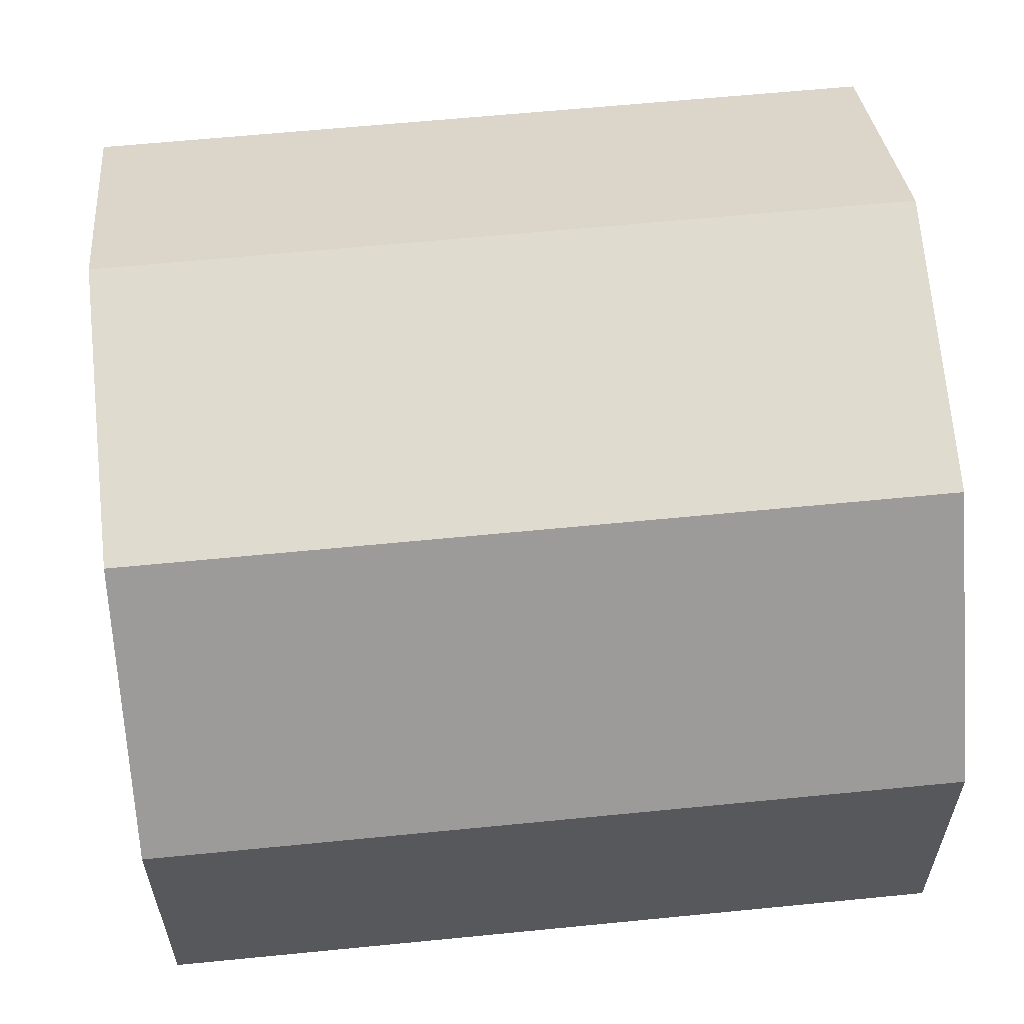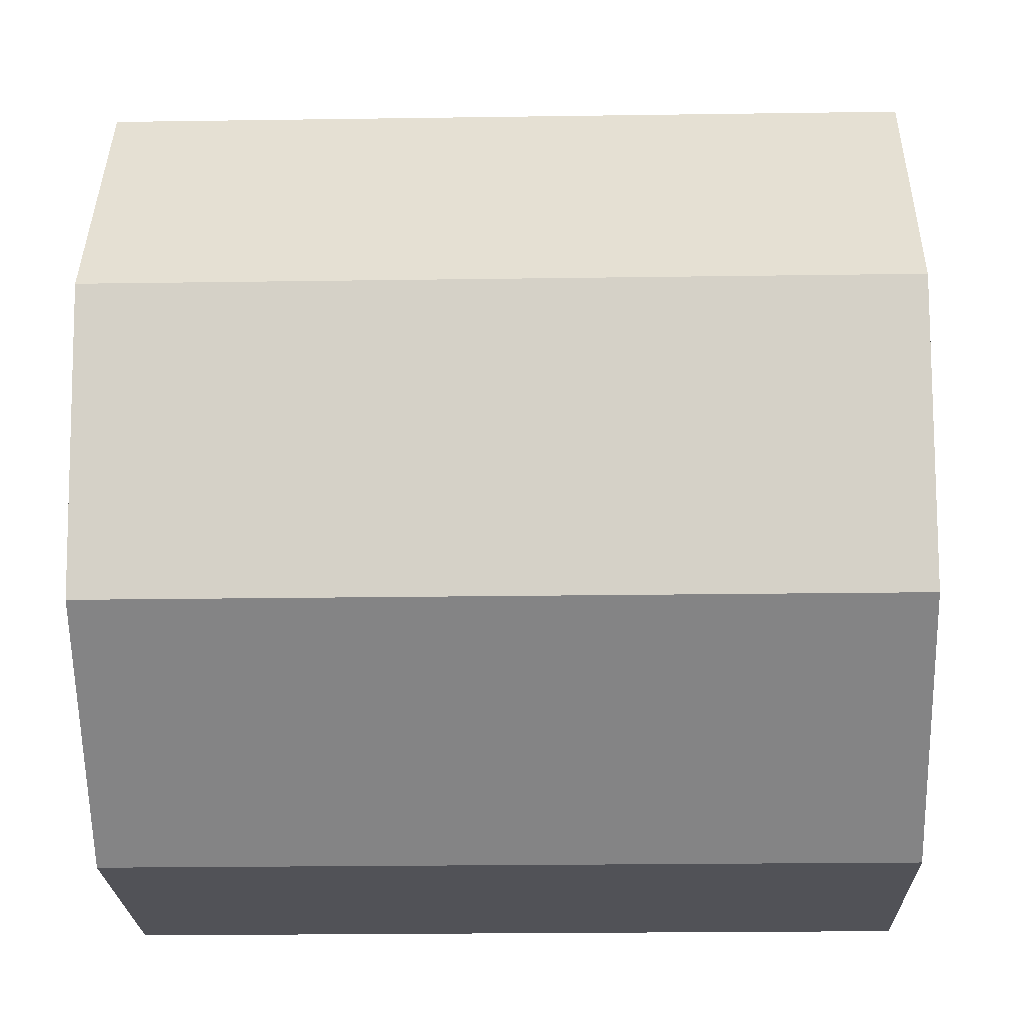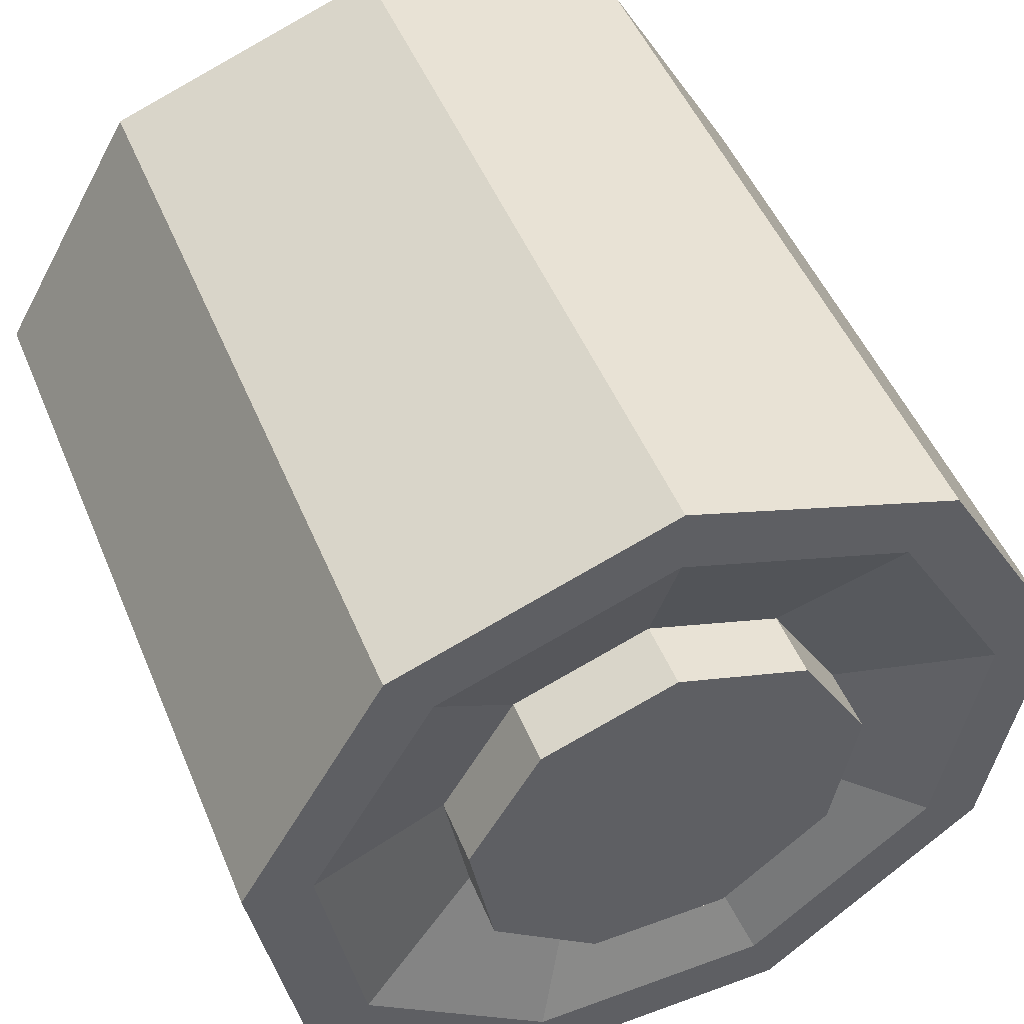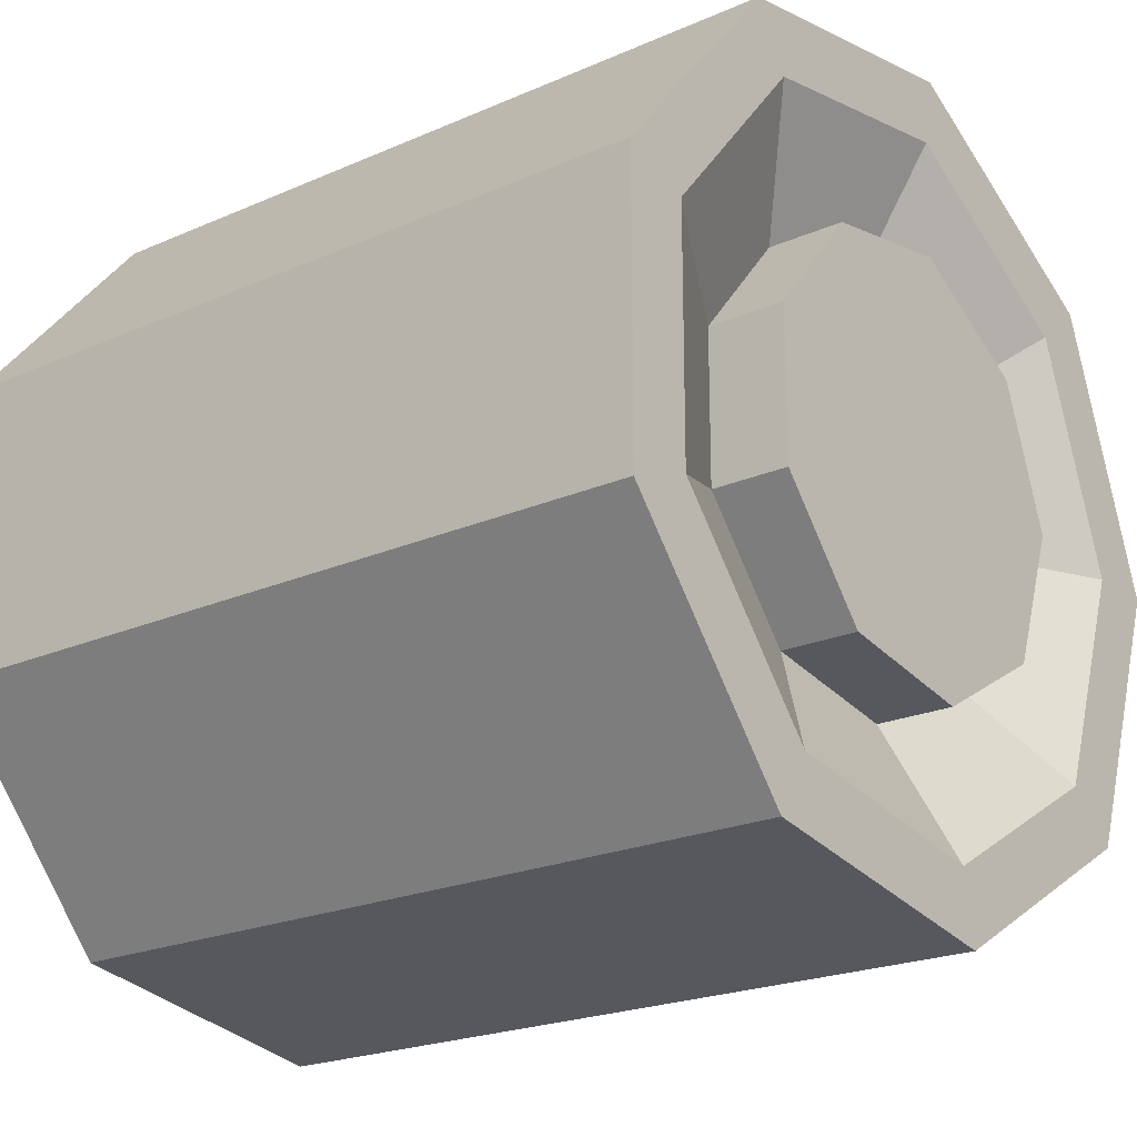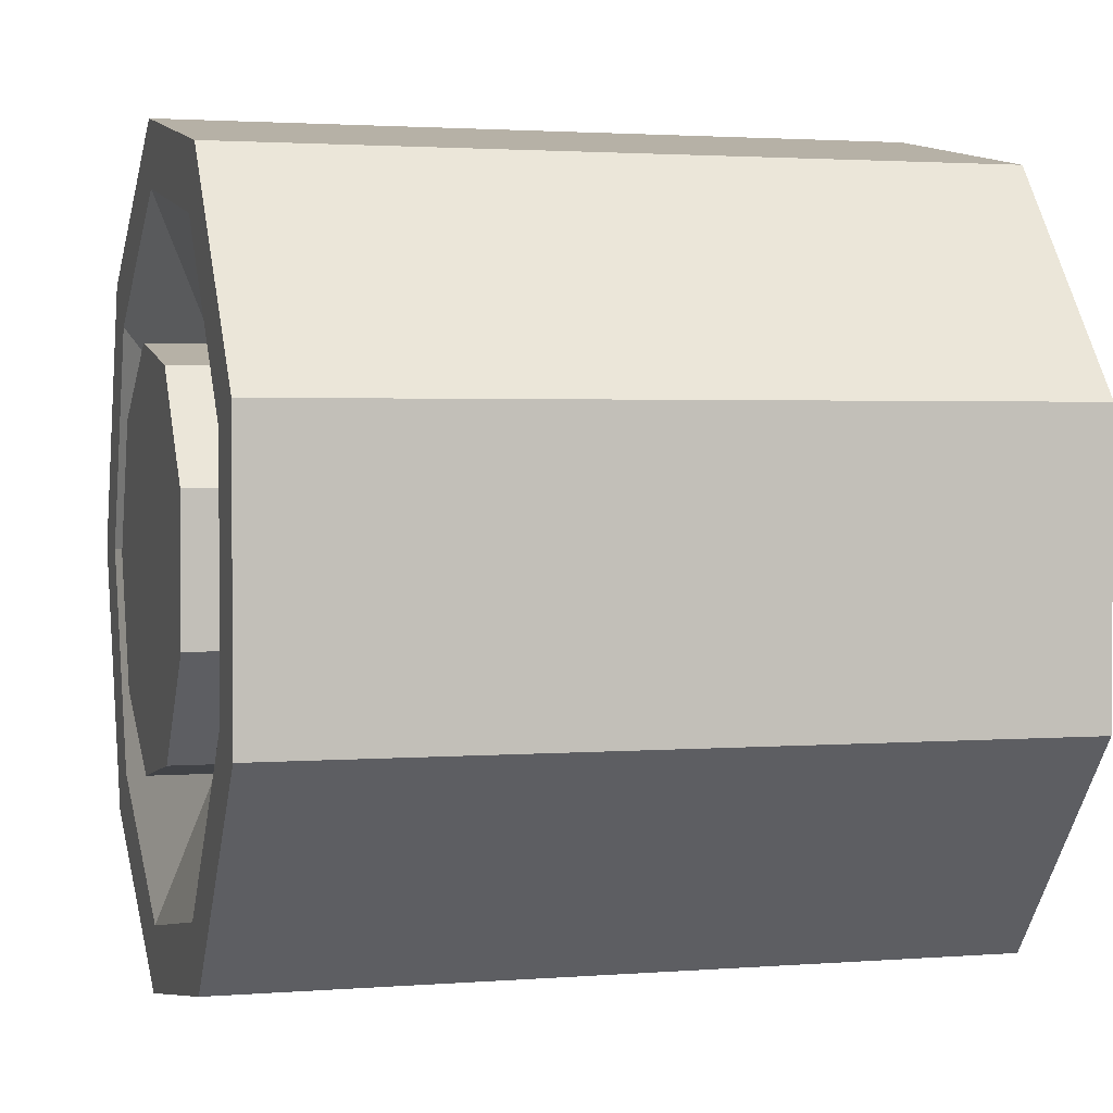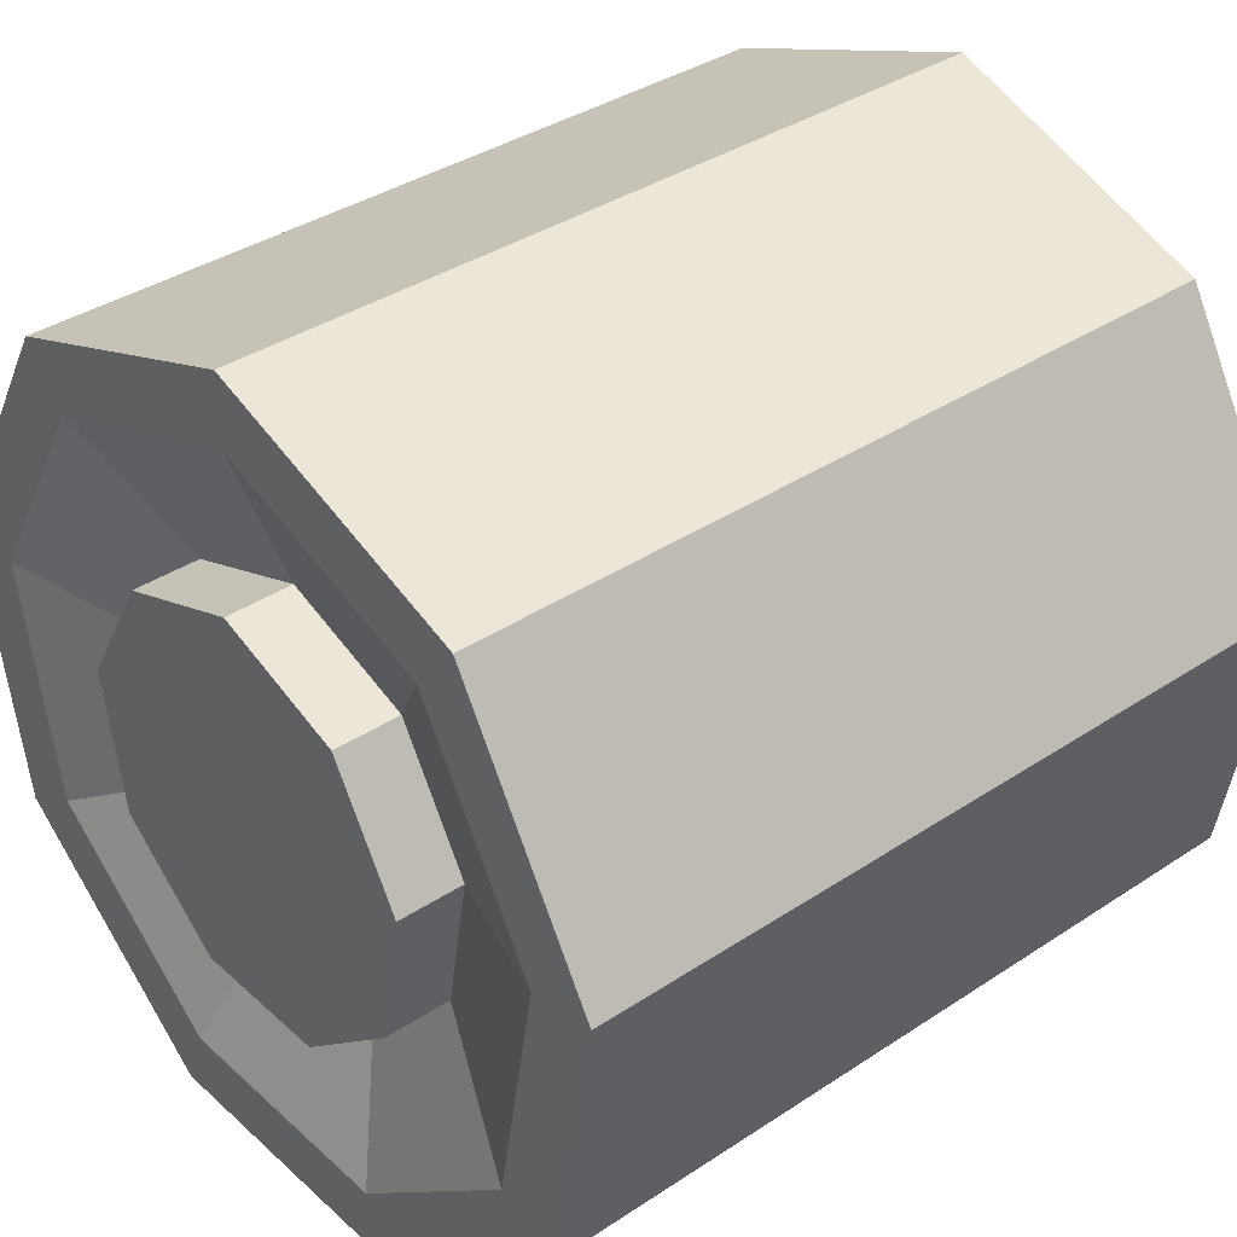
<metadata>
{"format":"obj","ext":"obj","renderer":"f3d","projection":"perspective","resolution":1024,"background":"white","views":[{"elev":60.8,"azim":174.2,"up":"+Y"},{"elev":-21.6,"azim":1.5,"up":"+Z"},{"elev":49.4,"azim":67.9,"up":"+Z"},{"elev":-21.4,"azim":-141.9,"up":"+Y"},{"elev":2.2,"azim":164.1,"up":"+Y"},{"elev":36.8,"azim":139.3,"up":"+Z"}]}
</metadata>
<code>
o Cylinder
v 0.2241 -0 0.1595
v -0.2771 -0 0.1679
v 0.2241 -0.1025 0.1222
v -0.2771 -0.1079 0.1286
v 0.2241 -0.1571 0.0277
v -0.2771 -0.1653 0.02915
v 0.2241 -0.1381 -0.07975
v -0.2771 -0.1454 -0.08394
v 0.2241 -0.05455 -0.1499
v -0.2771 -0.05742 -0.1578
v 0.2241 0.05455 -0.1499
v -0.2771 0.05742 -0.1578
v 0.2241 0.1381 -0.07975
v -0.2771 0.1454 -0.08394
v 0.2241 0.1571 0.0277
v -0.2771 0.1653 0.02915
v 0.2241 0.1025 0.1222
v -0.2771 0.1079 0.1286
v -0.3273 -0.2103 0.2507
v -0.3273 -0 0.3272
v -0.3273 -0.3222 0.05682
v -0.3273 -0.2834 -0.1636
v -0.3273 -0.1119 -0.3075
v -0.3273 0.1119 -0.3075
v -0.3273 0.2834 -0.1636
v -0.3273 0.3222 0.05682
v -0.3273 0.2103 0.2507
v -0.3273 -0.1748 0.2083
v -0.3273 -0 0.2719
v -0.3273 -0.2678 0.04721
v -0.3273 -0.2355 -0.1359
v -0.3273 -0.09299 -0.2555
v -0.3273 0.09299 -0.2555
v -0.3273 0.2355 -0.1359
v -0.3273 0.2678 0.04721
v -0.3273 0.1748 0.2083
v -0.3359 -0.1079 0.1286
v -0.3359 -0 0.1679
v -0.3359 -0.1653 0.02915
v -0.3359 -0.1454 -0.08394
v -0.3359 -0.05742 -0.1578
v -0.3359 0.05742 -0.1578
v -0.3359 0.1454 -0.08394
v -0.3359 0.1653 0.02915
v -0.3359 0.1079 0.1286
v 0.2661 -0 0.3272
v 0.2661 -0.2103 0.2507
v 0.2661 -0.3222 0.05682
v 0.2661 -0.2834 -0.1636
v 0.2661 -0.1119 -0.3075
v 0.2661 0.1119 -0.3075
v 0.2661 0.2834 -0.1636
v 0.2661 0.3222 0.05682
v 0.2661 0.2103 0.2507
v 0.2661 -0 0.2745
v 0.2661 -0.1764 0.2103
v 0.2661 -0.2703 0.04766
v 0.2661 -0.2377 -0.1372
v 0.2661 -0.09387 -0.2579
v 0.2661 0.09387 -0.2579
v 0.2661 0.2377 -0.1372
v 0.2661 0.2703 0.04766
v 0.2661 0.1764 0.2103
v 0.2367 -0 0.1595
v 0.2367 -0.1025 0.1222
v 0.2367 -0.1571 0.0277
v 0.2367 -0.1381 -0.07975
v 0.2367 -0.05455 -0.1499
v 0.2367 0.05455 -0.1499
v 0.2367 0.1381 -0.07975
v 0.2367 0.1571 0.0277
v 0.2367 0.1025 0.1222
v 0.2748 -0 0.1595
v 0.2748 -0.1025 0.1222
v 0.2748 -0.1571 0.0277
v 0.2748 -0.1381 -0.07975
v 0.2748 -0.05455 -0.1499
v 0.2748 0.05455 -0.1499
v 0.2748 0.1381 -0.07975
v 0.2748 0.1571 0.0277
v 0.2748 0.1025 0.1222
f 20 47 46
f 19 48 47
f 21 49 48
f 22 50 49
f 23 51 50
f 24 52 51
f 25 53 52
f 16 45 18
f 26 54 53
f 27 46 54
f 3 64 1
f 28 20 29
f 30 19 28
f 31 21 30
f 32 22 31
f 33 23 32
f 34 24 33
f 35 25 34
f 36 26 35
f 29 27 36
f 4 29 2
f 6 28 4
f 8 30 6
f 8 32 31
f 12 32 10
f 12 34 33
f 16 34 14
f 18 35 16
f 2 36 18
f 38 42 40
f 10 42 12
f 4 39 6
f 18 38 2
f 12 43 14
f 6 40 8
f 14 44 16
f 8 41 10
f 2 37 4
f 56 46 47
f 56 48 57
f 57 49 58
f 58 50 59
f 60 50 51
f 61 51 52
f 62 52 53
f 62 54 63
f 55 54 46
f 1 56 3
f 3 57 5
f 5 58 7
f 9 58 59
f 9 60 11
f 13 60 61
f 13 62 15
f 17 62 63
f 17 55 1
f 71 79 70
f 17 71 15
f 11 68 9
f 5 65 3
f 1 72 17
f 13 69 11
f 7 66 5
f 15 70 13
f 9 67 7
f 74 78 80
f 68 76 67
f 65 73 64
f 72 80 71
f 69 77 68
f 66 74 65
f 64 81 72
f 70 78 69
f 67 75 66
f 20 19 47
f 19 21 48
f 21 22 49
f 22 23 50
f 23 24 51
f 24 25 52
f 25 26 53
f 16 44 45
f 26 27 54
f 27 20 46
f 3 65 64
f 28 19 20
f 30 21 19
f 31 22 21
f 32 23 22
f 33 24 23
f 34 25 24
f 35 26 25
f 36 27 26
f 29 20 27
f 4 28 29
f 6 30 28
f 8 31 30
f 8 10 32
f 12 33 32
f 12 14 34
f 16 35 34
f 18 36 35
f 2 29 36
f 39 37 38
f 38 45 44
f 44 43 42
f 42 41 40
f 40 39 38
f 38 44 42
f 10 41 42
f 4 37 39
f 18 45 38
f 12 42 43
f 6 39 40
f 14 43 44
f 8 40 41
f 2 38 37
f 56 55 46
f 56 47 48
f 57 48 49
f 58 49 50
f 60 59 50
f 61 60 51
f 62 61 52
f 62 53 54
f 55 63 54
f 1 55 56
f 3 56 57
f 5 57 58
f 9 7 58
f 9 59 60
f 13 11 60
f 13 61 62
f 17 15 62
f 17 63 55
f 71 80 79
f 17 72 71
f 11 69 68
f 5 66 65
f 1 64 72
f 13 70 69
f 7 67 66
f 15 71 70
f 9 68 67
f 81 73 74
f 74 75 76
f 76 77 78
f 78 79 80
f 80 81 74
f 74 76 78
f 68 77 76
f 65 74 73
f 72 81 80
f 69 78 77
f 66 75 74
f 64 73 81
f 70 79 78
f 67 76 75

</code>
